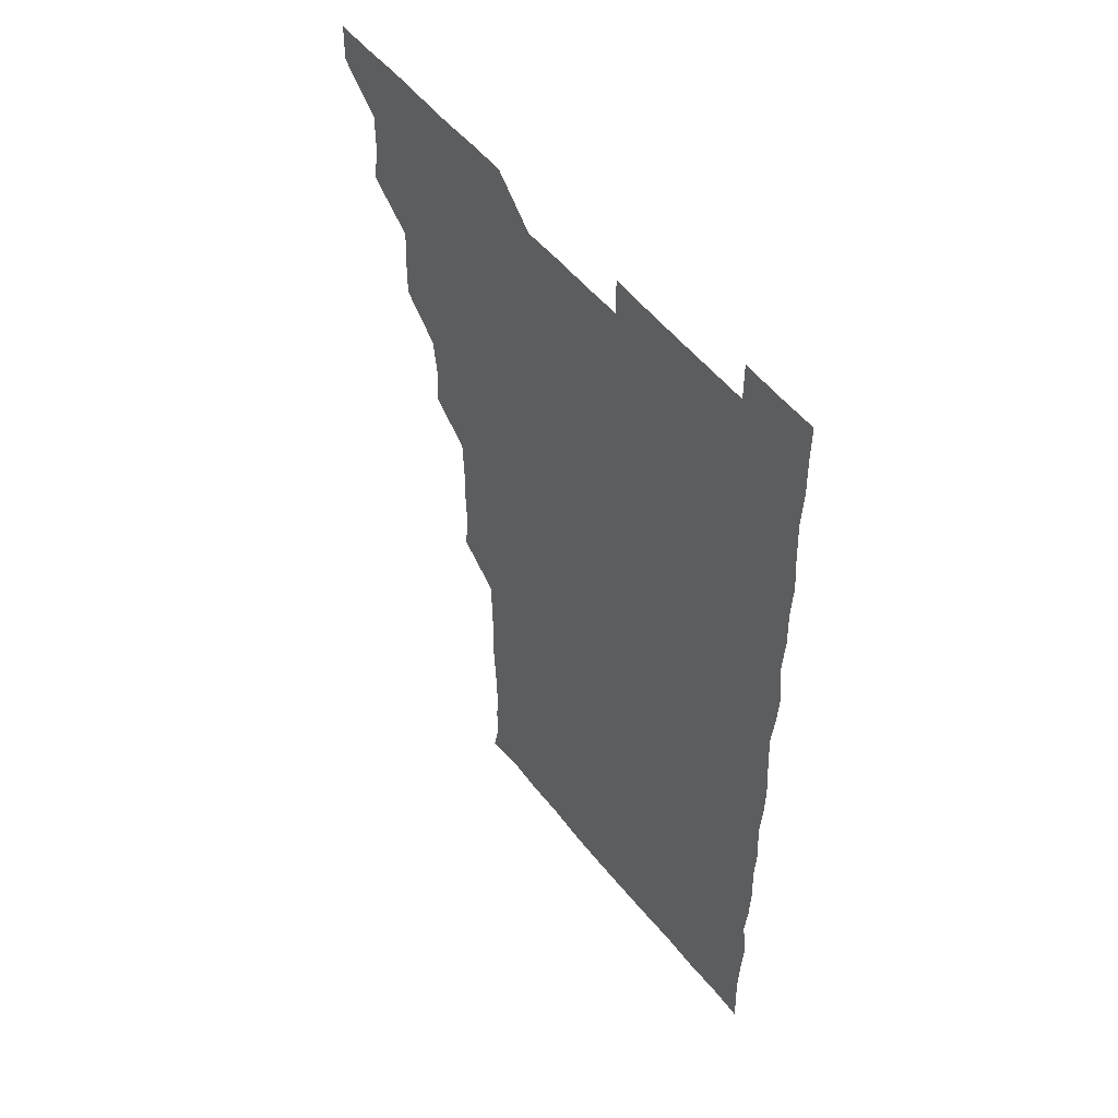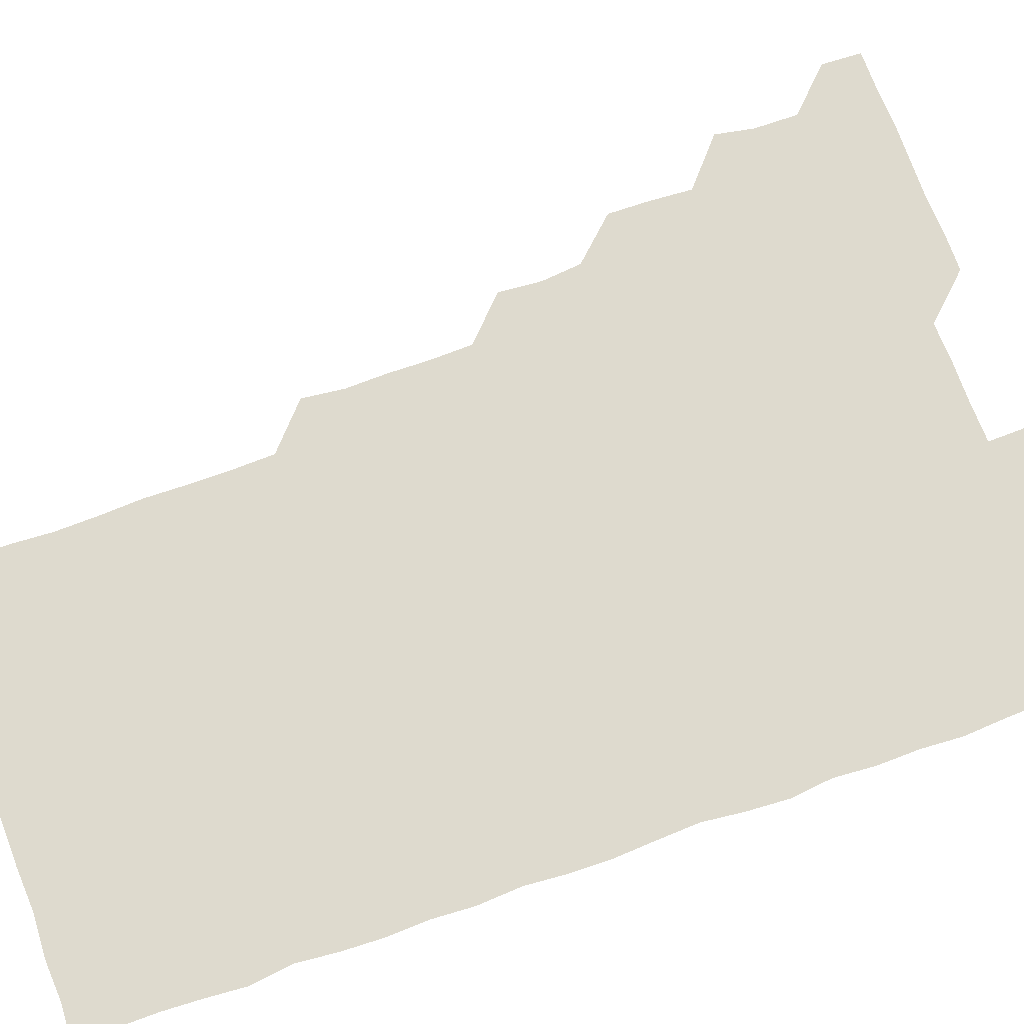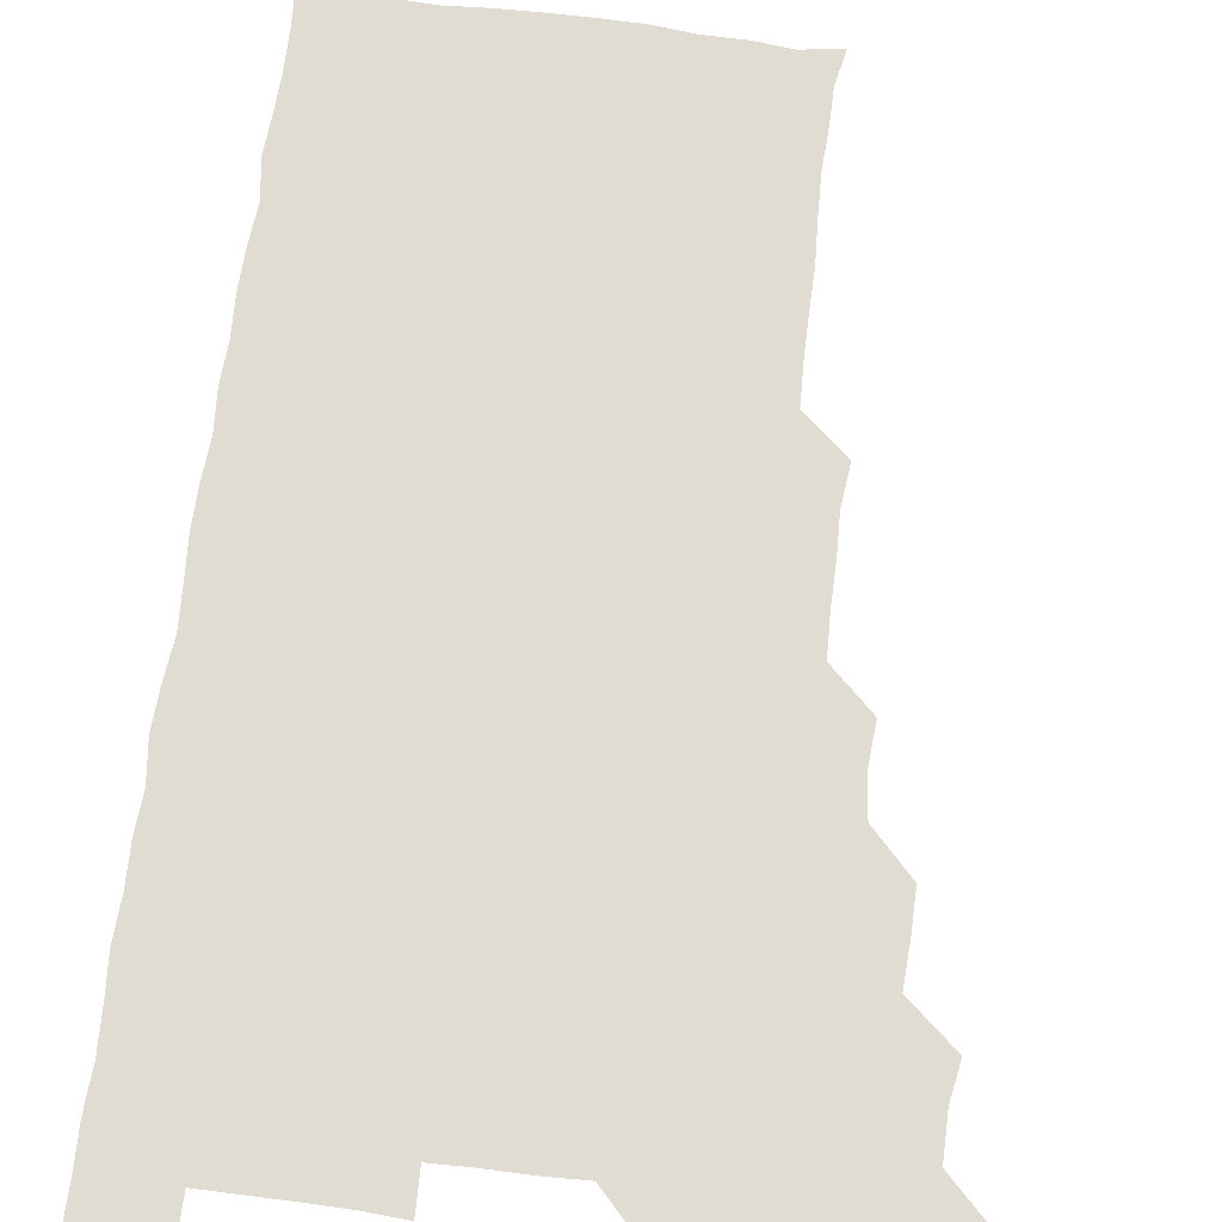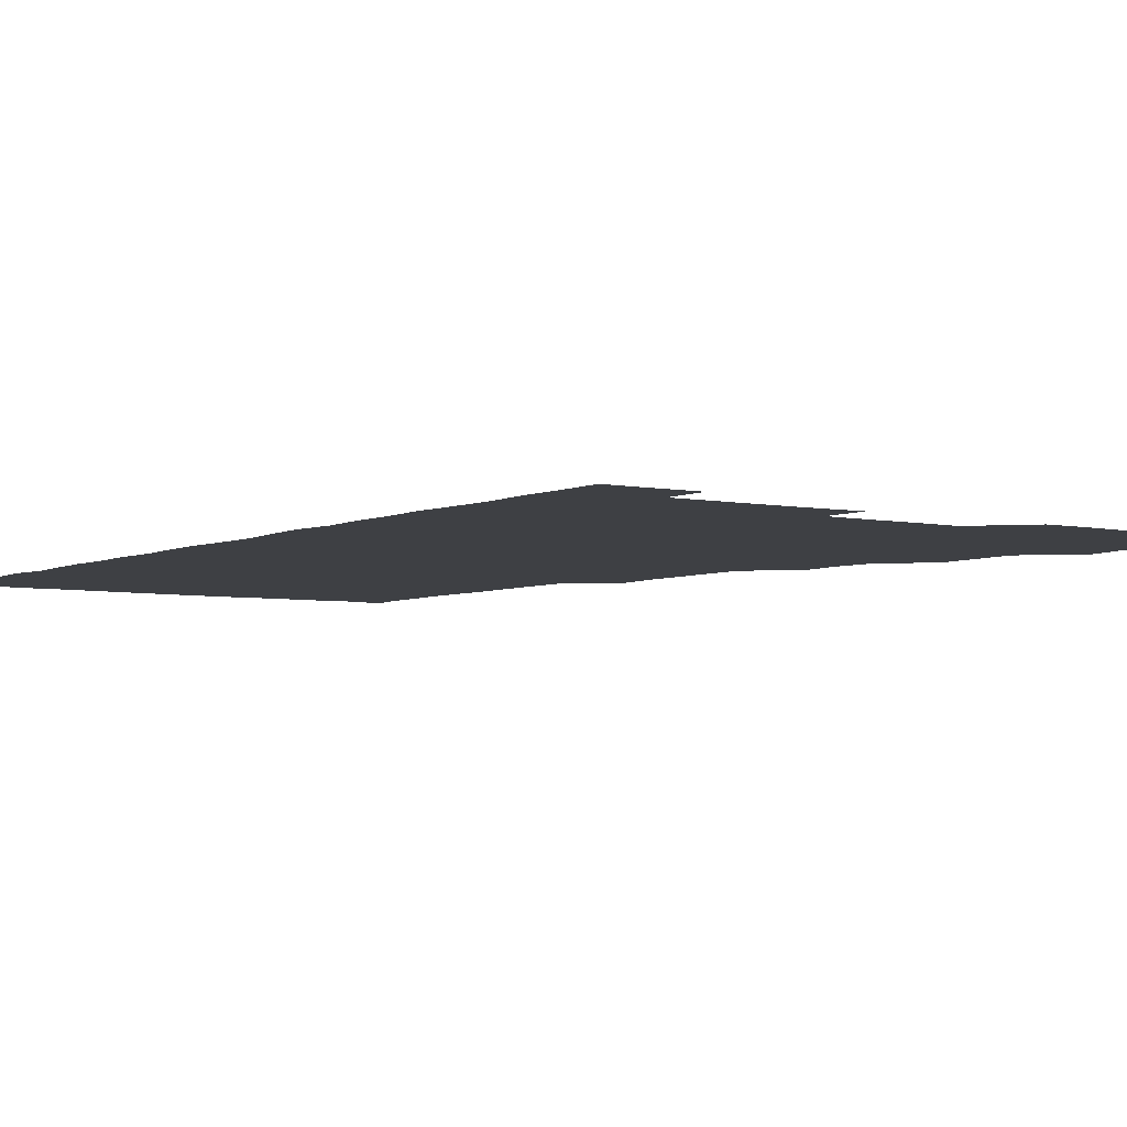
<metadata>
{"format":"obj","ext":"obj","renderer":"f3d","projection":"perspective","resolution":1024,"background":"white","views":[{"elev":53.1,"azim":52.6,"up":"+Y"},{"elev":71.2,"azim":70.6,"up":"+Z"},{"elev":69.1,"azim":-172.7,"up":"+Z"},{"elev":-4.6,"azim":145.6,"up":"+Z"}]}
</metadata>
<code>
v 480.6 541.2 0
v 481.1 555.9 0
v 493.7 495.6 0
v 496.1 509.6 0
v 496.2 525.7 0
v 496.5 540.7 0
v 496.1 555.9 0
v 510 450.1 0
v 510.1 464.6 0
v 510.9 480.8 0
v 512.6 496.7 0
v 510.9 510.9 0
v 511.8 525.9 0
v 511.5 540.5 0
v 510.7 556.6 0
v 525.2 404.4 0
v 526.3 420 0
v 524.6 434.7 0
v 526.9 451.1 0
v 526.3 466.2 0
v 525.7 480.9 0
v 526.1 496 0
v 526.5 511.1 0
v 526.5 525.8 0
v 526.5 540.2 0
v 525.7 556.4 0
v 539.9 328.8 0
v 541.5 344.2 0
v 540.9 359 0
v 541.1 374.2 0
v 540.5 389.8 0
v 540.8 405.6 0
v 540.8 420.7 0
v 542.2 437 0
v 540.7 450.8 0
v 541.5 466.2 0
v 541.6 481.3 0
v 540.7 496 0
v 541.3 510.9 0
v 541.3 525.7 0
v 541.2 540.4 0
v 541 556.2 0
v 554.5 195.2 0
v 557.1 208.2 0
v 557.1 221.7 0
v 557.8 237.1 0
v 557.3 253.1 0
v 556.4 268.4 0
v 556.7 283.9 0
v 556.6 298.8 0
v 556 314.5 0
v 556.6 331.2 0
v 556.3 345.8 0
v 556.3 360.9 0
v 556.3 375.9 0
v 556.1 391 0
v 556.5 406.5 0
v 556.3 421.4 0
v 556 436.1 0
v 556.9 451.8 0
v 556 466 0
v 556.3 481.2 0
v 557 496.1 0
v 556.2 511 0
v 556 526 0
v 556 540.7 0
v 556 556.9 0
v 569.6 197.3 0
v 569.9 209.4 0
v 572.5 226.5 0
v 572.1 241.4 0
v 571.8 256 0
v 571.9 271.4 0
v 571.4 285.9 0
v 570.7 300.1 0
v 571.8 316.9 0
v 571.7 331.9 0
v 571.5 346.3 0
v 571.7 361.6 0
v 571 376 0
v 571.6 391.7 0
v 570.9 405.9 0
v 571.5 421.5 0
v 571 436.1 0
v 571.2 451.3 0
v 571.1 466.1 0
v 571.3 481.2 0
v 571 496.1 0
v 571.6 510.7 0
v 571.3 525.5 0
v 570.9 540.5 0
v 570 556.9 0
v 583 195.9 0
v 586.5 212.7 0
v 587.2 227.9 0
v 586.3 241.6 0
v 587.2 258 0
v 586.6 271.8 0
v 586.1 286.2 0
v 586.6 302.1 0
v 586.2 316.2 0
v 585.6 330.4 0
v 586.8 347.5 0
v 586.5 361.4 0
v 586.1 376.1 0
v 586.2 391.3 0
v 586.4 406.4 0
v 586.5 421.6 0
v 586.1 436.1 0
v 586.1 451.2 0
v 586.5 466.6 0
v 586.3 481.1 0
v 586.1 496 0
v 586.1 510.9 0
v 585.9 526 0
v 585.5 540.7 0
v 598.9 195.8 0
v 601.6 211.7 0
v 601.3 226.8 0
v 601.3 241.7 0
v 601.3 256.5 0
v 601 271.1 0
v 601.2 286.6 0
v 601.2 301.3 0
v 601.2 316.7 0
v 601.6 332.5 0
v 601 345.6 0
v 601.2 361.6 0
v 601.2 376.6 0
v 601.5 392.2 0
v 601.1 406.2 0
v 601.3 421.4 0
v 601.1 436.2 0
v 601 451.1 0
v 601.1 466.1 0
v 601.1 481.1 0
v 601.4 496 0
v 601.2 510.9 0
v 600.8 526.3 0
v 600.7 541.2 0
v 614.6 194.2 0
v 616.3 212.6 0
v 616.4 227.2 0
v 616.1 241.4 0
v 616.2 256.9 0
v 616.1 271.3 0
v 615.9 285.7 0
v 616 301.7 0
v 616.2 317.3 0
v 616.1 331.9 0
v 616 346 0
v 616.1 361.5 0
v 616.1 376.2 0
v 616 391.5 0
v 615.9 405.5 0
v 616.2 421.7 0
v 616 436.1 0
v 616.1 451.4 0
v 616.1 466.3 0
v 616 481 0
v 616.1 496 0
v 616.2 510.9 0
v 616.5 525.4 0
v 615.9 541.2 0
v 630.5 194 0
v 630.9 211.6 0
v 630.9 227 0
v 630.9 241.9 0
v 631.1 257 0
v 631.1 271.4 0
v 631.1 286.8 0
v 631.1 301.4 0
v 631 316.5 0
v 630.9 331.5 0
v 631 346.4 0
v 631 361.1 0
v 631 376.7 0
v 630.9 391.2 0
v 631 406.2 0
v 631 421.7 0
v 631 436.2 0
v 631 451.3 0
v 631 466.1 0
v 631 481 0
v 631 496 0
v 631.1 510.9 0
v 631.2 525.3 0
v 631.2 541.6 0
v 630.8 556.9 0
v 645.8 194.2 0
v 645.8 212.3 0
v 645.8 227.1 0
v 645.9 241.1 0
v 645.6 257.1 0
v 646.2 271.9 0
v 646 286.5 0
v 645.9 302.2 0
v 646 316.7 0
v 646 331.1 0
v 645.9 345.9 0
v 645.9 361.7 0
v 645.9 376.5 0
v 645.9 391.4 0
v 645.9 406.4 0
v 645.8 421.6 0
v 645.9 436.3 0
v 645.8 451.4 0
v 646 466.2 0
v 646 481.4 0
v 646.1 496.1 0
v 646 510.8 0
v 646 525.8 0
v 646.1 540.9 0
v 645.3 556.1 0
v 661.7 194.7 0
v 660.7 211.9 0
v 660.9 226.6 0
v 660.4 242 0
v 661.8 254.4 0
v 660.8 271.4 0
v 660.9 286.2 0
v 661 301 0
v 660.8 316.6 0
v 660.8 331.6 0
v 660.8 346.5 0
v 660.8 361.5 0
v 660.7 376.5 0
v 660.9 391.2 0
v 660.7 406.5 0
v 660.9 421.2 0
v 660.8 436.4 0
v 661.1 451 0
v 660.8 466.3 0
v 660.9 481.1 0
v 660.8 496.1 0
v 661 511.1 0
v 661 526 0
v 661.1 540.6 0
v 660.5 555.9 0
v 677.4 195.7 0
v 675.9 211.5 0
v 675.4 227.7 0
v 676 241 0
v 675.9 255.9 0
v 674.9 273.2 0
v 675.7 286.5 0
v 675.3 302.5 0
v 675.4 317.1 0
v 675.5 331.8 0
v 675.7 346.3 0
v 675.2 362.2 0
v 675.6 376.5 0
v 675.5 391.5 0
v 676.2 405.8 0
v 676 421 0
v 675.5 436.6 0
v 675.8 451.2 0
v 675.8 466.2 0
v 675.5 481.6 0
v 675.7 496.2 0
v 675.8 511 0
v 676 526 0
v 675.9 541 0
v 675.9 555.9 0
v 692.9 195 0
v 690.9 211 0
v 689.5 227.9 0
v 690.4 241.8 0
v 690.2 257.5 0
v 690.7 271.4 0
v 690 287.3 0
v 690.6 301.4 0
v 689.3 317.7 0
v 690.5 331.4 0
v 690.2 346.7 0
v 690.8 361.3 0
v 690.1 376.7 0
v 690.4 391.4 0
v 690.8 406.1 0
v 690.3 421.7 0
v 690.9 436 0
v 690.5 451.4 0
v 690.7 466.3 0
v 690.5 481.3 0
v 690.8 496.1 0
v 690.6 511.2 0
v 690.9 526 0
v 690.9 540.8 0
v 691 555.9 0
v 690.9 571.2 0
v 707.6 196.1 0
v 705.6 211.5 0
v 705.8 225.9 0
v 705.7 241.1 0
v 704.6 257.3 0
v 704.9 271.2 0
v 705.3 286.4 0
v 704.8 301.7 0
v 705.4 316.1 0
v 705.2 331.2 0
v 705.1 346.1 0
v 706.1 360.9 0
v 705.6 376.2 0
v 705.2 391.1 0
v 705.5 406 0
v 705.2 421.7 0
v 704.6 436.7 0
v 705.8 450.7 0
v 705.8 466 0
v 704.5 481.7 0
v 705.6 496.1 0
v 705.6 511 0
v 705.5 526.1 0
v 705.5 540.8 0
v 706 555.9 0
v 706 570.8 0
v 721.6 195.4 0
v 720.8 209.3 0
v 720.6 223.9 0
v 721.2 238.4 0
v 722.2 252.7 0
v 720.2 268.2 0
v 721.5 283.2 0
v 721.9 298.1 0
v 721.2 313.3 0
v 722 328.4 0
v 721 344 0
v 722 359 0
v 722.3 373.6 0
v 721.3 388.6 0
v 720.5 404.6 0
v 722 419.6 0
v 722.8 434.4 0
v 721 449.7 0
v 722 464.6 0
v 721.5 480 0
v 722.3 494.7 0
v 721.2 509.9 0
v 720.6 525.8 0
v 721.4 540.9 0
v 721 556 0
v 721 571 0
f 5 6 1
f 1 6 2
f 6 7 2
f 10 11 3
f 3 11 4
f 11 12 4
f 4 12 5
f 12 13 5
f 5 13 6
f 13 14 6
f 6 14 7
f 14 15 7
f 18 19 8
f 8 19 9
f 19 20 9
f 9 20 10
f 20 21 10
f 10 21 11
f 21 22 11
f 11 22 12
f 22 23 12
f 12 23 13
f 23 24 13
f 13 24 14
f 24 25 14
f 14 25 15
f 25 26 15
f 31 32 16
f 16 32 17
f 32 33 17
f 17 33 18
f 33 34 18
f 18 34 19
f 34 35 19
f 19 35 20
f 35 36 20
f 20 36 21
f 36 37 21
f 21 37 22
f 37 38 22
f 22 38 23
f 38 39 23
f 23 39 24
f 39 40 24
f 24 40 25
f 40 41 25
f 25 41 26
f 41 42 26
f 51 52 27
f 27 52 28
f 52 53 28
f 28 53 29
f 53 54 29
f 29 54 30
f 54 55 30
f 30 55 31
f 55 56 31
f 31 56 32
f 56 57 32
f 32 57 33
f 57 58 33
f 33 58 34
f 58 59 34
f 34 59 35
f 59 60 35
f 35 60 36
f 60 61 36
f 36 61 37
f 61 62 37
f 37 62 38
f 62 63 38
f 38 63 39
f 63 64 39
f 39 64 40
f 64 65 40
f 40 65 41
f 65 66 41
f 41 66 42
f 66 67 42
f 43 68 44
f 68 69 44
f 44 69 45
f 69 70 45
f 45 70 46
f 70 71 46
f 46 71 47
f 71 72 47
f 47 72 48
f 72 73 48
f 48 73 49
f 73 74 49
f 49 74 50
f 74 75 50
f 50 75 51
f 75 76 51
f 51 76 52
f 76 77 52
f 52 77 53
f 77 78 53
f 53 78 54
f 78 79 54
f 54 79 55
f 79 80 55
f 55 80 56
f 80 81 56
f 56 81 57
f 81 82 57
f 57 82 58
f 82 83 58
f 58 83 59
f 83 84 59
f 59 84 60
f 84 85 60
f 60 85 61
f 85 86 61
f 61 86 62
f 86 87 62
f 62 87 63
f 87 88 63
f 63 88 64
f 88 89 64
f 64 89 65
f 89 90 65
f 65 90 66
f 90 91 66
f 66 91 67
f 91 92 67
f 68 93 69
f 93 94 69
f 69 94 70
f 94 95 70
f 70 95 71
f 95 96 71
f 71 96 72
f 96 97 72
f 72 97 73
f 97 98 73
f 73 98 74
f 98 99 74
f 74 99 75
f 99 100 75
f 75 100 76
f 100 101 76
f 76 101 77
f 101 102 77
f 77 102 78
f 102 103 78
f 78 103 79
f 103 104 79
f 79 104 80
f 104 105 80
f 80 105 81
f 105 106 81
f 81 106 82
f 106 107 82
f 82 107 83
f 107 108 83
f 83 108 84
f 108 109 84
f 84 109 85
f 109 110 85
f 85 110 86
f 110 111 86
f 86 111 87
f 111 112 87
f 87 112 88
f 112 113 88
f 88 113 89
f 113 114 89
f 89 114 90
f 114 115 90
f 90 115 91
f 115 116 91
f 91 116 92
f 93 117 94
f 117 118 94
f 94 118 95
f 118 119 95
f 95 119 96
f 119 120 96
f 96 120 97
f 120 121 97
f 97 121 98
f 121 122 98
f 98 122 99
f 122 123 99
f 99 123 100
f 123 124 100
f 100 124 101
f 124 125 101
f 101 125 102
f 125 126 102
f 102 126 103
f 126 127 103
f 103 127 104
f 127 128 104
f 104 128 105
f 128 129 105
f 105 129 106
f 129 130 106
f 106 130 107
f 130 131 107
f 107 131 108
f 131 132 108
f 108 132 109
f 132 133 109
f 109 133 110
f 133 134 110
f 110 134 111
f 134 135 111
f 111 135 112
f 135 136 112
f 112 136 113
f 136 137 113
f 113 137 114
f 137 138 114
f 114 138 115
f 138 139 115
f 115 139 116
f 139 140 116
f 117 141 118
f 141 142 118
f 118 142 119
f 142 143 119
f 119 143 120
f 143 144 120
f 120 144 121
f 144 145 121
f 121 145 122
f 145 146 122
f 122 146 123
f 146 147 123
f 123 147 124
f 147 148 124
f 124 148 125
f 148 149 125
f 125 149 126
f 149 150 126
f 126 150 127
f 150 151 127
f 127 151 128
f 151 152 128
f 128 152 129
f 152 153 129
f 129 153 130
f 153 154 130
f 130 154 131
f 154 155 131
f 131 155 132
f 155 156 132
f 132 156 133
f 156 157 133
f 133 157 134
f 157 158 134
f 134 158 135
f 158 159 135
f 135 159 136
f 159 160 136
f 136 160 137
f 160 161 137
f 137 161 138
f 161 162 138
f 138 162 139
f 162 163 139
f 139 163 140
f 163 164 140
f 141 165 142
f 165 166 142
f 142 166 143
f 166 167 143
f 143 167 144
f 167 168 144
f 144 168 145
f 168 169 145
f 145 169 146
f 169 170 146
f 146 170 147
f 170 171 147
f 147 171 148
f 171 172 148
f 148 172 149
f 172 173 149
f 149 173 150
f 173 174 150
f 150 174 151
f 174 175 151
f 151 175 152
f 175 176 152
f 152 176 153
f 176 177 153
f 153 177 154
f 177 178 154
f 154 178 155
f 178 179 155
f 155 179 156
f 179 180 156
f 156 180 157
f 180 181 157
f 157 181 158
f 181 182 158
f 158 182 159
f 182 183 159
f 159 183 160
f 183 184 160
f 160 184 161
f 184 185 161
f 161 185 162
f 185 186 162
f 162 186 163
f 186 187 163
f 163 187 164
f 187 188 164
f 165 190 166
f 190 191 166
f 166 191 167
f 191 192 167
f 167 192 168
f 192 193 168
f 168 193 169
f 193 194 169
f 169 194 170
f 194 195 170
f 170 195 171
f 195 196 171
f 171 196 172
f 196 197 172
f 172 197 173
f 197 198 173
f 173 198 174
f 198 199 174
f 174 199 175
f 199 200 175
f 175 200 176
f 200 201 176
f 176 201 177
f 201 202 177
f 177 202 178
f 202 203 178
f 178 203 179
f 203 204 179
f 179 204 180
f 204 205 180
f 180 205 181
f 205 206 181
f 181 206 182
f 206 207 182
f 182 207 183
f 207 208 183
f 183 208 184
f 208 209 184
f 184 209 185
f 209 210 185
f 185 210 186
f 210 211 186
f 186 211 187
f 211 212 187
f 187 212 188
f 212 213 188
f 188 213 189
f 213 214 189
f 190 215 191
f 215 216 191
f 191 216 192
f 216 217 192
f 192 217 193
f 217 218 193
f 193 218 194
f 218 219 194
f 194 219 195
f 219 220 195
f 195 220 196
f 220 221 196
f 196 221 197
f 221 222 197
f 197 222 198
f 222 223 198
f 198 223 199
f 223 224 199
f 199 224 200
f 224 225 200
f 200 225 201
f 225 226 201
f 201 226 202
f 226 227 202
f 202 227 203
f 227 228 203
f 203 228 204
f 228 229 204
f 204 229 205
f 229 230 205
f 205 230 206
f 230 231 206
f 206 231 207
f 231 232 207
f 207 232 208
f 232 233 208
f 208 233 209
f 233 234 209
f 209 234 210
f 234 235 210
f 210 235 211
f 235 236 211
f 211 236 212
f 236 237 212
f 212 237 213
f 237 238 213
f 213 238 214
f 238 239 214
f 215 240 216
f 240 241 216
f 216 241 217
f 241 242 217
f 217 242 218
f 242 243 218
f 218 243 219
f 243 244 219
f 219 244 220
f 244 245 220
f 220 245 221
f 245 246 221
f 221 246 222
f 246 247 222
f 222 247 223
f 247 248 223
f 223 248 224
f 248 249 224
f 224 249 225
f 249 250 225
f 225 250 226
f 250 251 226
f 226 251 227
f 251 252 227
f 227 252 228
f 252 253 228
f 228 253 229
f 253 254 229
f 229 254 230
f 254 255 230
f 230 255 231
f 255 256 231
f 231 256 232
f 256 257 232
f 232 257 233
f 257 258 233
f 233 258 234
f 258 259 234
f 234 259 235
f 259 260 235
f 235 260 236
f 260 261 236
f 236 261 237
f 261 262 237
f 237 262 238
f 262 263 238
f 238 263 239
f 263 264 239
f 240 265 241
f 265 266 241
f 241 266 242
f 266 267 242
f 242 267 243
f 267 268 243
f 243 268 244
f 268 269 244
f 244 269 245
f 269 270 245
f 245 270 246
f 270 271 246
f 246 271 247
f 271 272 247
f 247 272 248
f 272 273 248
f 248 273 249
f 273 274 249
f 249 274 250
f 274 275 250
f 250 275 251
f 275 276 251
f 251 276 252
f 276 277 252
f 252 277 253
f 277 278 253
f 253 278 254
f 278 279 254
f 254 279 255
f 279 280 255
f 255 280 256
f 280 281 256
f 256 281 257
f 281 282 257
f 257 282 258
f 282 283 258
f 258 283 259
f 283 284 259
f 259 284 260
f 284 285 260
f 260 285 261
f 285 286 261
f 261 286 262
f 286 287 262
f 262 287 263
f 287 288 263
f 263 288 264
f 288 289 264
f 265 291 266
f 291 292 266
f 266 292 267
f 292 293 267
f 267 293 268
f 293 294 268
f 268 294 269
f 294 295 269
f 269 295 270
f 295 296 270
f 270 296 271
f 296 297 271
f 271 297 272
f 297 298 272
f 272 298 273
f 298 299 273
f 273 299 274
f 299 300 274
f 274 300 275
f 300 301 275
f 275 301 276
f 301 302 276
f 276 302 277
f 302 303 277
f 277 303 278
f 303 304 278
f 278 304 279
f 304 305 279
f 279 305 280
f 305 306 280
f 280 306 281
f 306 307 281
f 281 307 282
f 307 308 282
f 282 308 283
f 308 309 283
f 283 309 284
f 309 310 284
f 284 310 285
f 310 311 285
f 285 311 286
f 311 312 286
f 286 312 287
f 312 313 287
f 287 313 288
f 313 314 288
f 288 314 289
f 314 315 289
f 289 315 290
f 315 316 290
f 291 317 292
f 317 318 292
f 292 318 293
f 318 319 293
f 293 319 294
f 319 320 294
f 294 320 295
f 320 321 295
f 295 321 296
f 321 322 296
f 296 322 297
f 322 323 297
f 297 323 298
f 323 324 298
f 298 324 299
f 324 325 299
f 299 325 300
f 325 326 300
f 300 326 301
f 326 327 301
f 301 327 302
f 327 328 302
f 302 328 303
f 328 329 303
f 303 329 304
f 329 330 304
f 304 330 305
f 330 331 305
f 305 331 306
f 331 332 306
f 306 332 307
f 332 333 307
f 307 333 308
f 333 334 308
f 308 334 309
f 334 335 309
f 309 335 310
f 335 336 310
f 310 336 311
f 336 337 311
f 311 337 312
f 337 338 312
f 312 338 313
f 338 339 313
f 313 339 314
f 339 340 314
f 314 340 315
f 340 341 315
f 315 341 316
f 341 342 316

</code>
